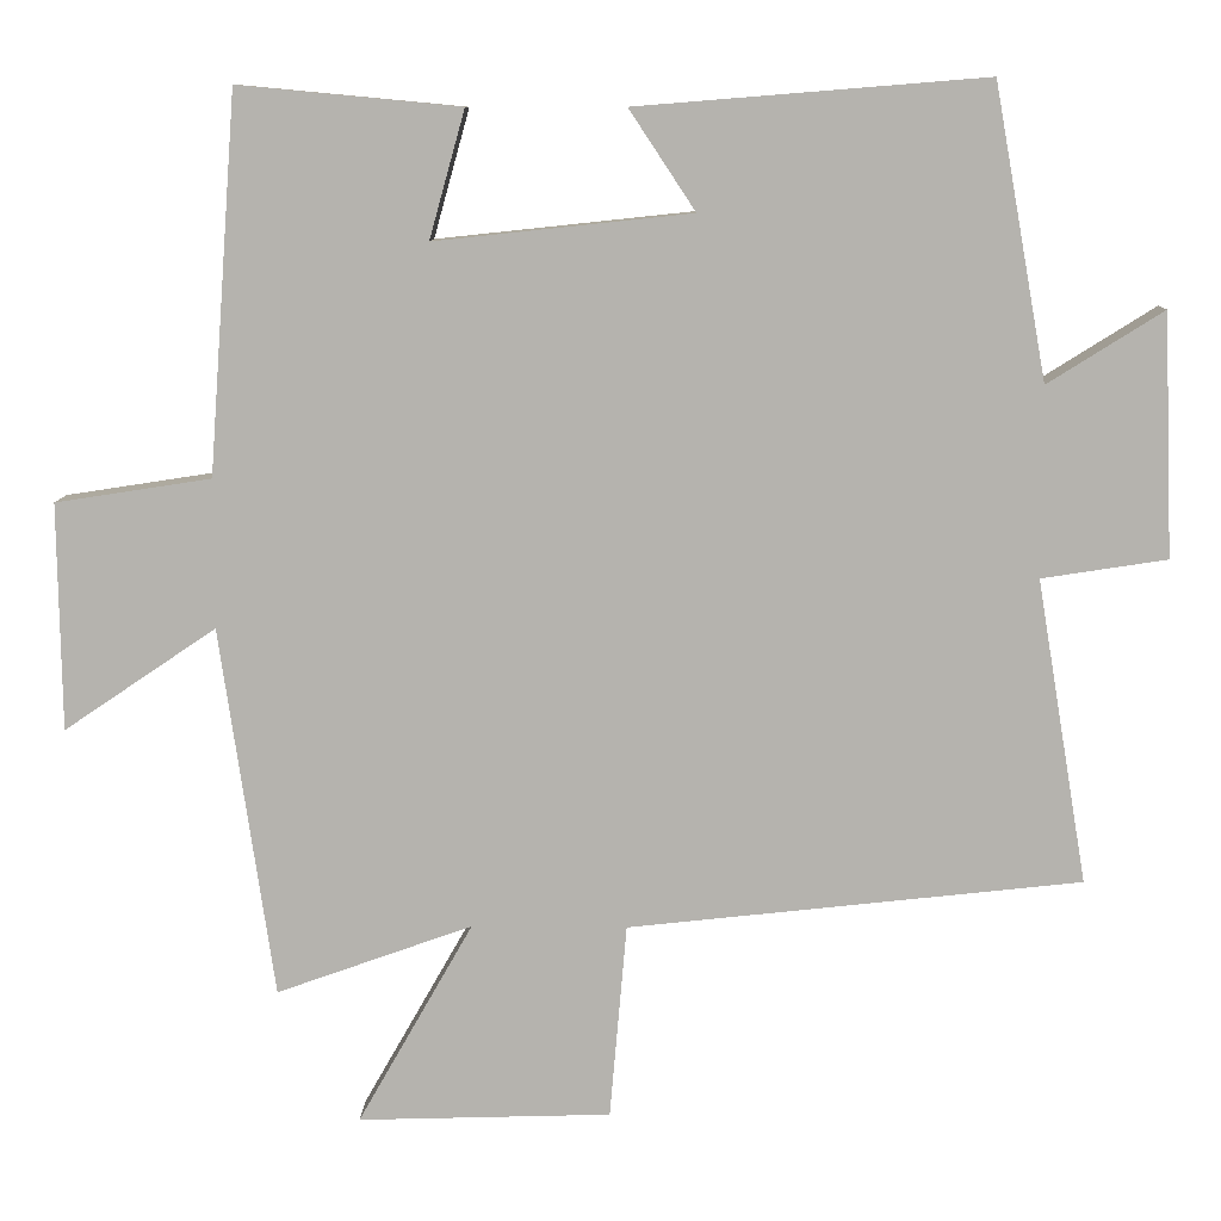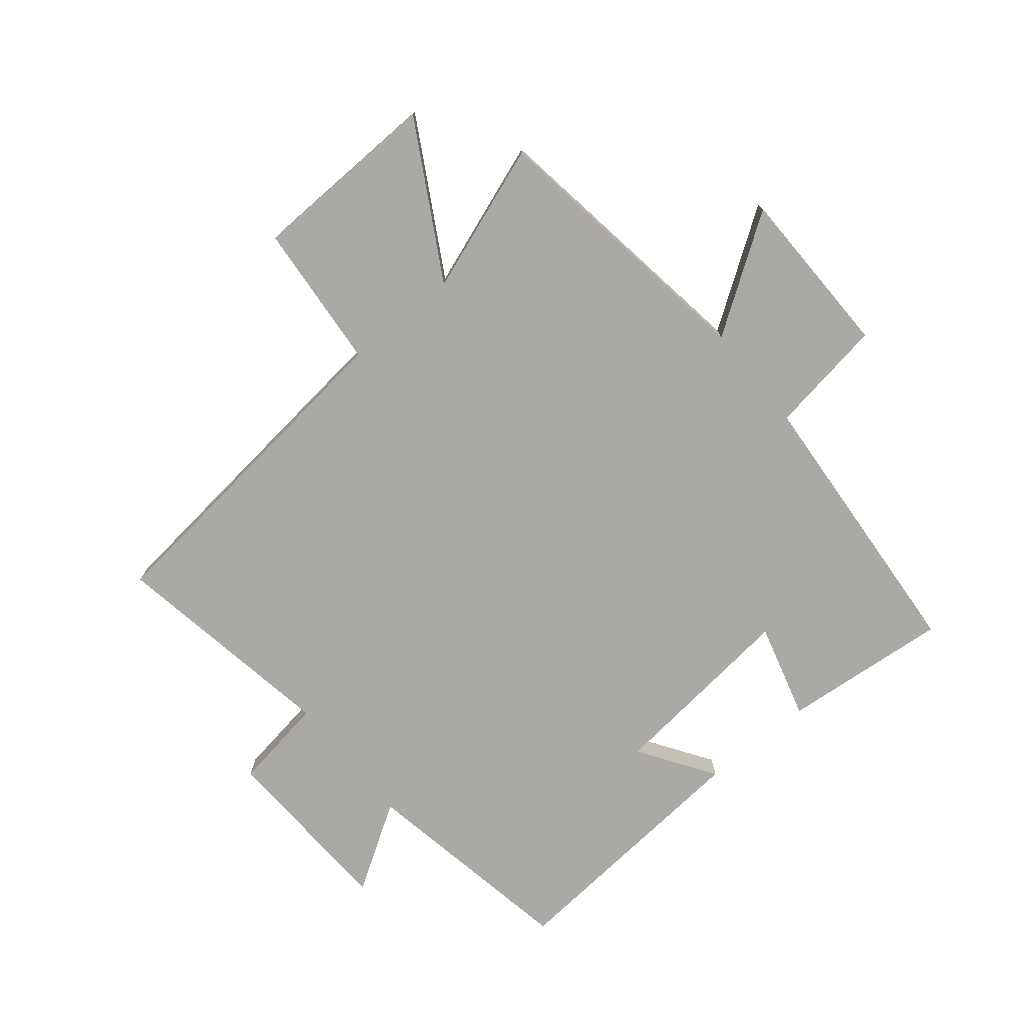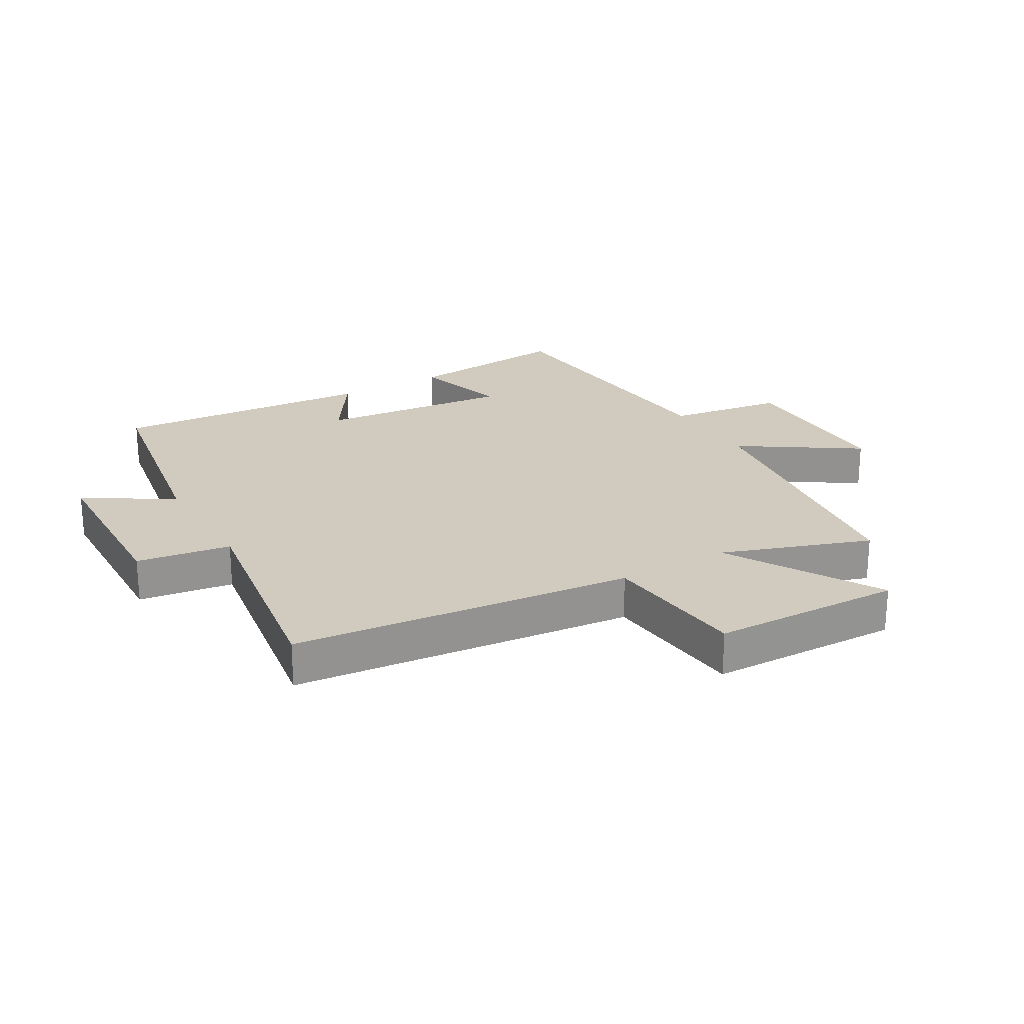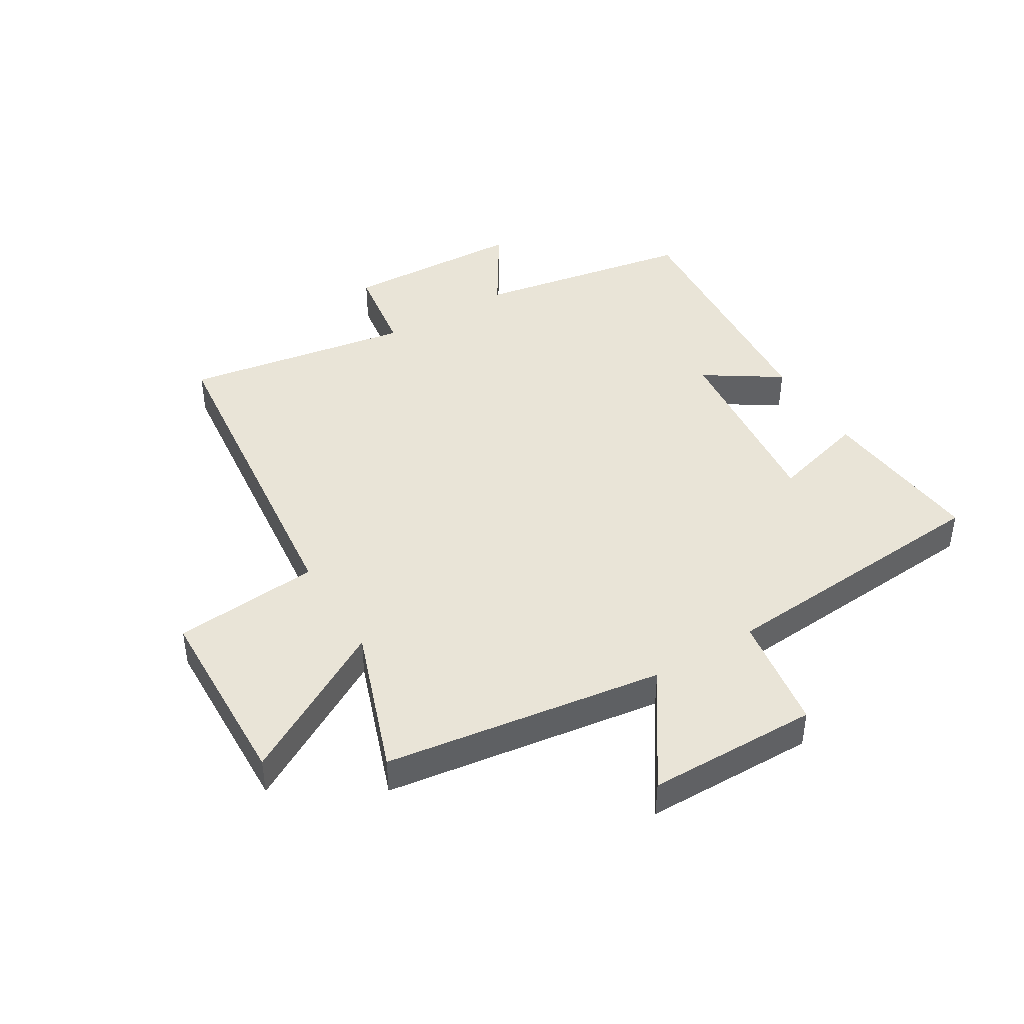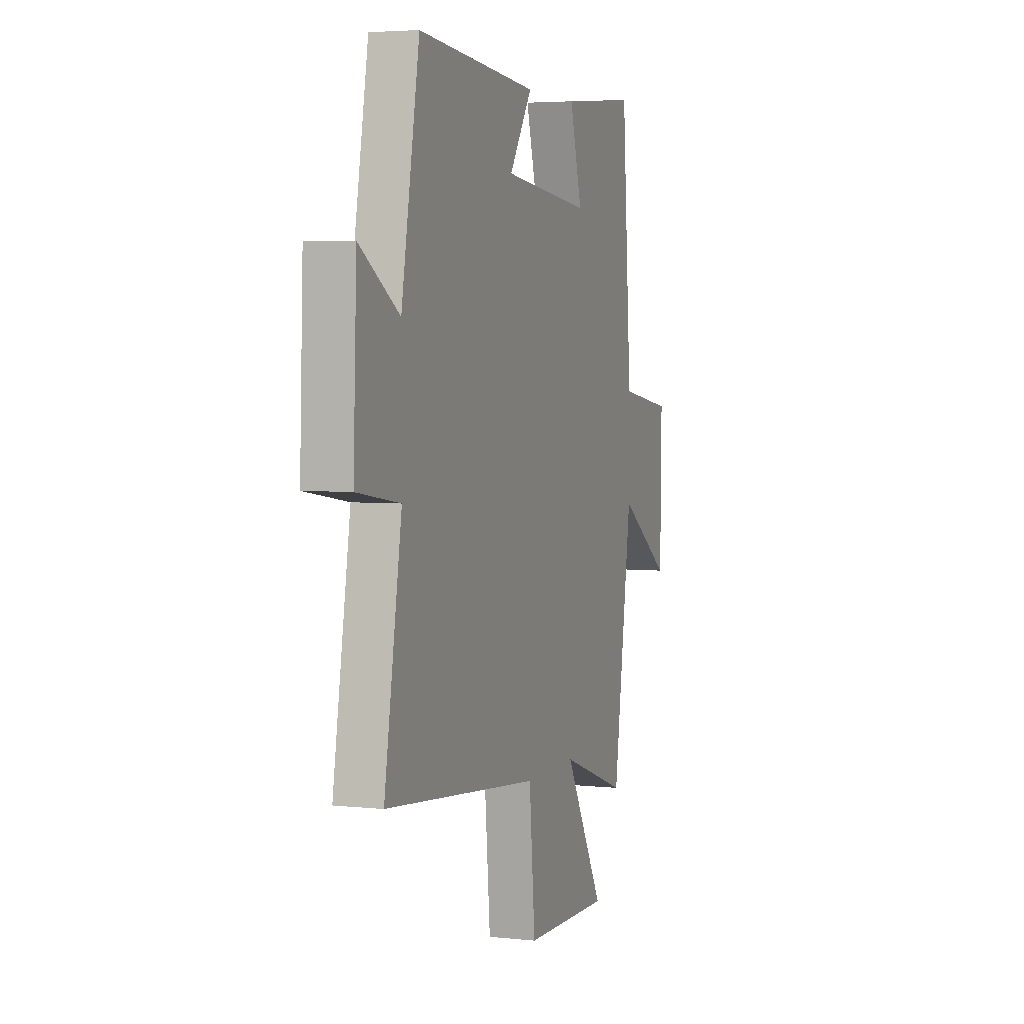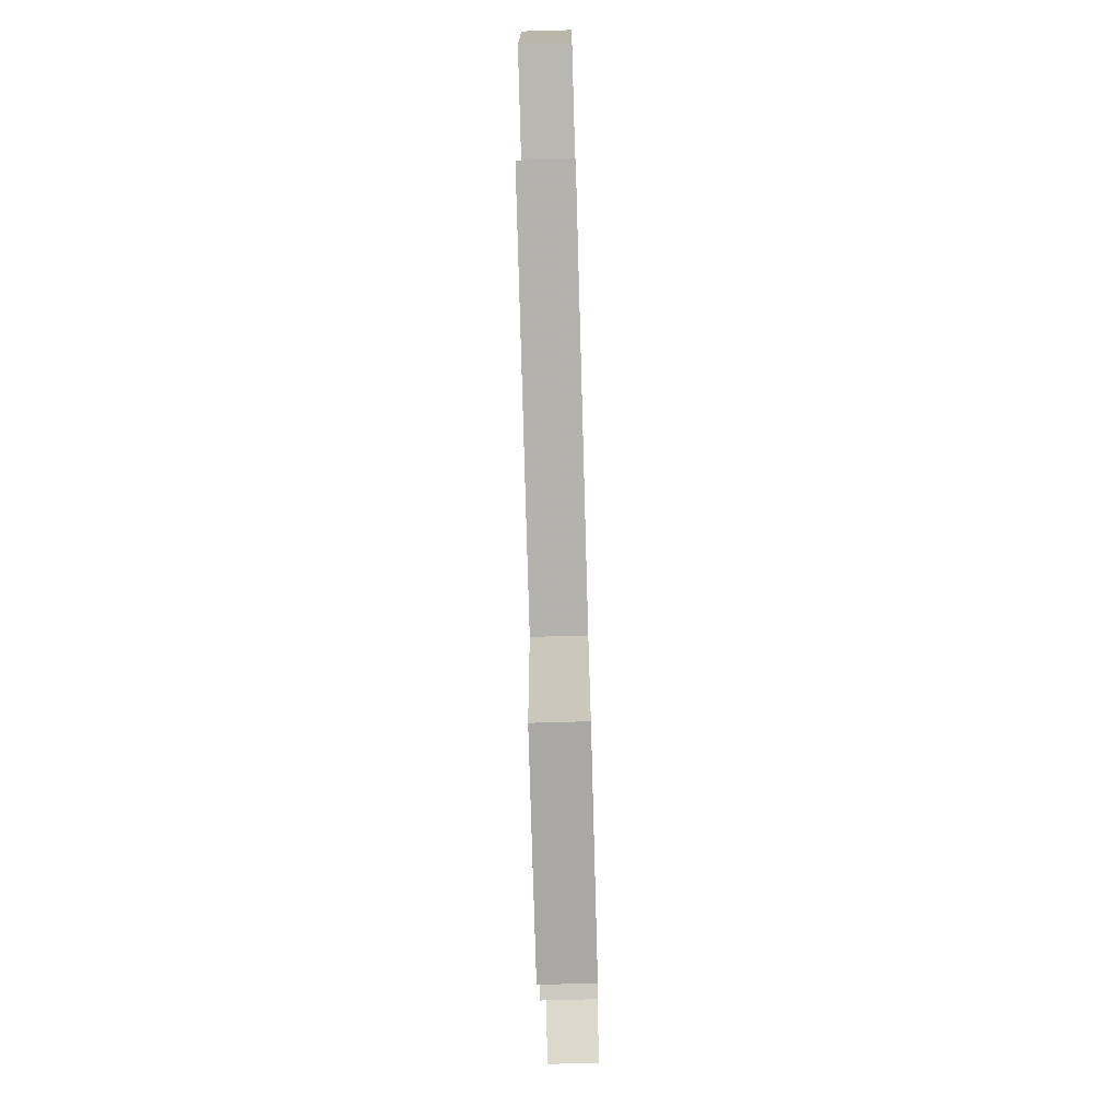
<metadata>
{"format":"obj","ext":"obj","renderer":"f3d","projection":"perspective","resolution":1024,"background":"white","views":[{"elev":9.7,"azim":1.6,"up":"+Z"},{"elev":-75.4,"azim":-140.6,"up":"+Y"},{"elev":23.5,"azim":149.3,"up":"+Y"},{"elev":43.2,"azim":-121.3,"up":"+Y"},{"elev":4.2,"azim":109.3,"up":"+Z"},{"elev":-73.4,"azim":91.6,"up":"+Z"}]}
</metadata>
<code>
v 0.435 0.07 0.535
v 0.5 0.07 0.173
v 0.643 0.07 0.263
v 0.655 0.07 -0.037
v 0.5 0.07 -0.061
v 0.563 0.07 -0.438
v 0.002 0.07 -0.5
v -0.019 0.07 -0.742
v -0.333 0.07 -0.752
v -0.19 0.07 -0.5
v -0.433 0.07 -0.587
v -0.5 0.07 -0.127
v -0.689 0.07 -0.255
v -0.693 0.07 0.027
v -0.5 0.07 0.057
v -0.465 0.07 0.526
v -0.19 0.07 0.5
v -0.234 0.07 0.342
v 0.084 0.07 0.376
v 0.002 0.07 0.5
v 0.435 0 0.535
v 0.5 0 0.173
v 0.643 0 0.263
v 0.655 0 -0.037
v 0.5 0 -0.061
v 0.563 0 -0.438
v 0.002 0 -0.5
v -0.019 0 -0.742
v -0.333 0 -0.752
v -0.19 0 -0.5
v -0.433 0 -0.587
v -0.5 0 -0.127
v -0.689 0 -0.255
v -0.693 0 0.027
v -0.5 0 0.057
v -0.465 0 0.526
v -0.19 0 0.5
v -0.234 0 0.342
v 0.084 0 0.376
v 0.002 0 0.5
f 19 20 1 2
f 18 19 2
f 15 16 17 18
f 15 18 2
f 12 13 14 15
f 10 11 12 15
f 10 15 2
f 7 8 9 10
f 5 6 7 10
f 5 10 2 3
f 3 4 5
f 22 21 40 39
f 22 39 38
f 38 37 36 35
f 22 38 35
f 35 34 33 32
f 35 32 31 30
f 22 35 30
f 30 29 28 27
f 30 27 26 25
f 23 22 30 25
f 25 24 23
f 1 21 22 2
f 2 22 23 3
f 3 23 24 4
f 4 24 25 5
f 5 25 26 6
f 6 26 27 7
f 7 27 28 8
f 8 28 29 9
f 9 29 30 10
f 10 30 31 11
f 11 31 32 12
f 12 32 33 13
f 13 33 34 14
f 14 34 35 15
f 15 35 36 16
f 16 36 37 17
f 17 37 38 18
f 18 38 39 19
f 19 39 40 20
f 20 40 21 1

</code>
